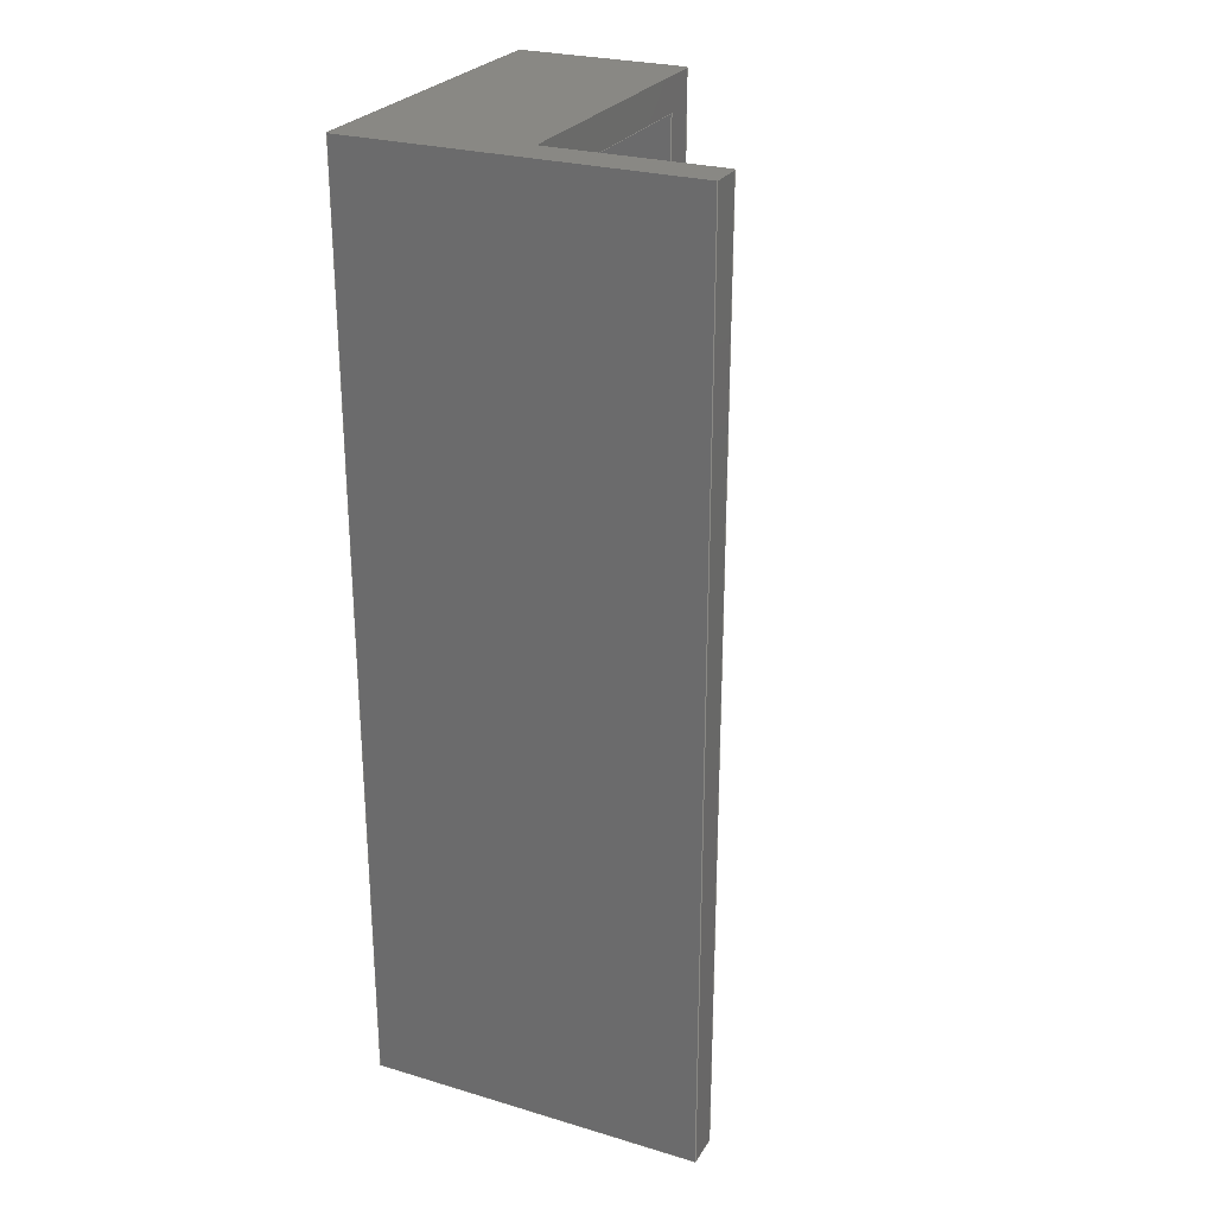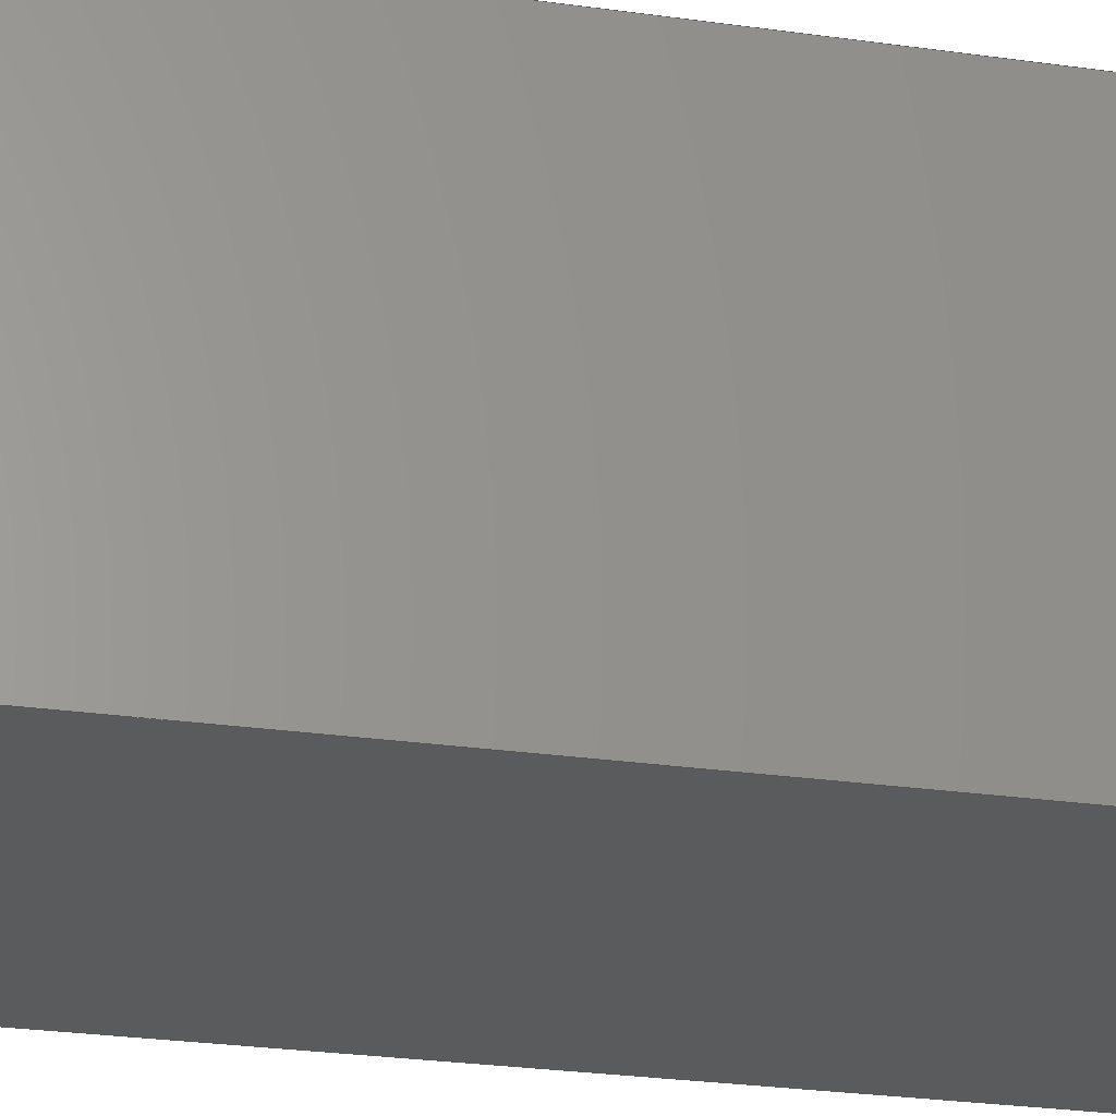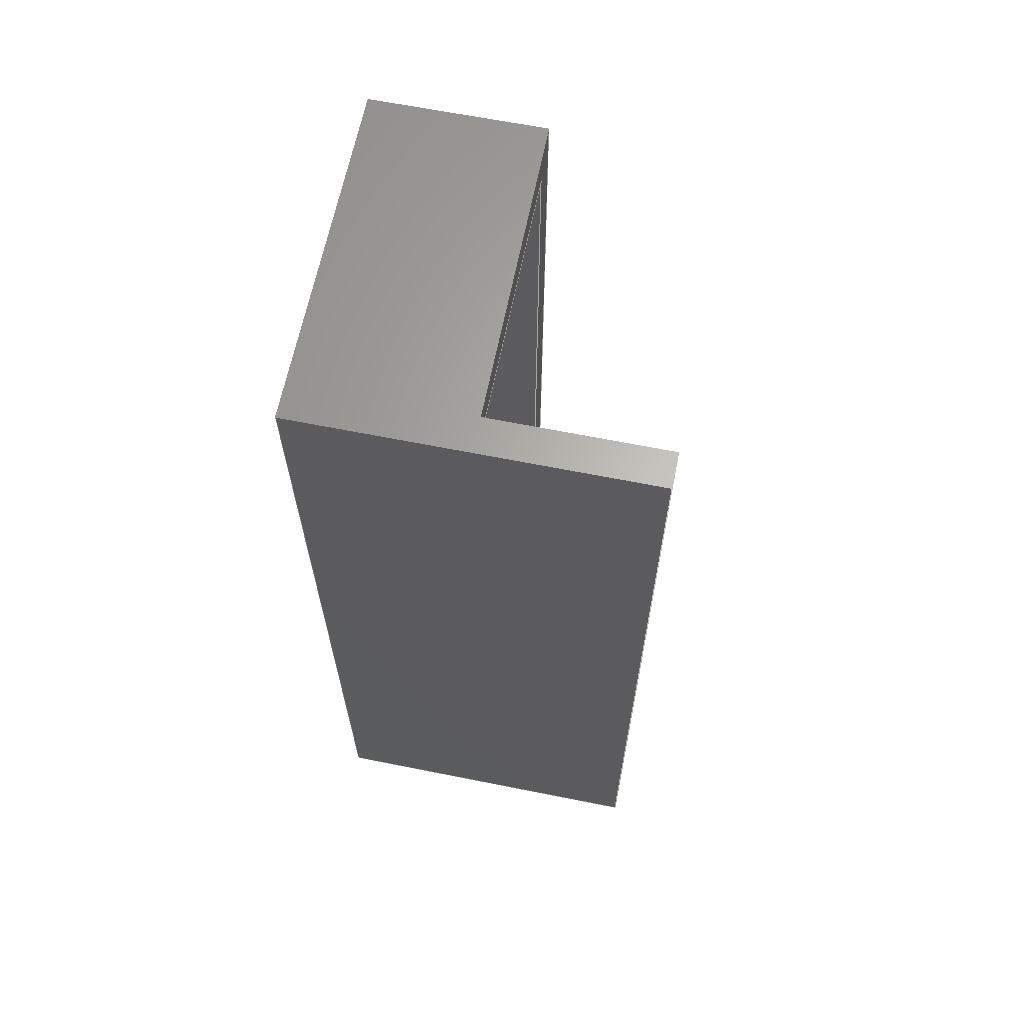
<metadata>
{"format":"step","ext":"step","renderer":"f3d","projection":"perspective","resolution":1024,"background":"white","views":[{"elev":26.4,"azim":115.0,"up":"+Z"},{"elev":-26.2,"azim":77.3,"up":"+Y"},{"elev":64.6,"azim":101.4,"up":"+Z"}]}
</metadata>
<code>
ISO-10303-21;
DATA;
#1=MECHANICAL_DESIGN_GEOMETRIC_PRESENTATION_REPRESENTATION('',(#4),#372);
#2=SHAPE_REPRESENTATION_RELATIONSHIP('SRR','None',#379,#3);
#3=ADVANCED_BREP_SHAPE_REPRESENTATION('',(#5),#371);
#4=STYLED_ITEM('',(#388),#5);
#5=MANIFOLD_SOLID_BREP('Body1',#224);
#6=FACE_OUTER_BOUND('',#18,.T.);
#7=FACE_OUTER_BOUND('',#19,.T.);
#8=FACE_OUTER_BOUND('',#20,.T.);
#9=FACE_OUTER_BOUND('',#21,.T.);
#10=FACE_OUTER_BOUND('',#22,.T.);
#11=FACE_OUTER_BOUND('',#23,.T.);
#12=FACE_OUTER_BOUND('',#24,.T.);
#13=FACE_OUTER_BOUND('',#25,.T.);
#14=FACE_OUTER_BOUND('',#26,.T.);
#15=FACE_OUTER_BOUND('',#27,.T.);
#16=FACE_OUTER_BOUND('',#28,.T.);
#17=FACE_OUTER_BOUND('',#29,.T.);
#18=EDGE_LOOP('',(#140,#141,#142,#143));
#19=EDGE_LOOP('',(#144,#145,#146,#147,#148,#149,#150,#151));
#20=EDGE_LOOP('',(#152,#153,#154,#155));
#21=EDGE_LOOP('',(#156,#157,#158,#159,#160,#161,#162,#163));
#22=EDGE_LOOP('',(#164,#165,#166,#167));
#23=EDGE_LOOP('',(#168,#169,#170,#171));
#24=EDGE_LOOP('',(#172,#173,#174,#175));
#25=EDGE_LOOP('',(#176,#177,#178,#179));
#26=EDGE_LOOP('',(#180,#181,#182,#183));
#27=EDGE_LOOP('',(#184,#185,#186,#187));
#28=EDGE_LOOP('',(#188,#189,#190,#191,#192,#193));
#29=EDGE_LOOP('',(#194,#195,#196,#197,#198,#199));
#30=LINE('',#310,#60);
#31=LINE('',#312,#61);
#32=LINE('',#314,#62);
#33=LINE('',#315,#63);
#34=LINE('',#319,#64);
#35=LINE('',#321,#65);
#36=LINE('',#323,#66);
#37=LINE('',#325,#67);
#38=LINE('',#327,#68);
#39=LINE('',#329,#69);
#40=LINE('',#331,#70);
#41=LINE('',#332,#71);
#42=LINE('',#335,#72);
#43=LINE('',#337,#73);
#44=LINE('',#338,#74);
#45=LINE('',#341,#75);
#46=LINE('',#342,#76);
#47=LINE('',#343,#77);
#48=LINE('',#344,#78);
#49=LINE('',#347,#79);
#50=LINE('',#348,#80);
#51=LINE('',#350,#81);
#52=LINE('',#354,#82);
#53=LINE('',#356,#83);
#54=LINE('',#357,#84);
#55=LINE('',#360,#85);
#56=LINE('',#362,#86);
#57=LINE('',#363,#87);
#58=LINE('',#365,#88);
#59=LINE('',#366,#89);
#60=VECTOR('',#254,1);
#61=VECTOR('',#255,1);
#62=VECTOR('',#256,1);
#63=VECTOR('',#257,1);
#64=VECTOR('',#260,1);
#65=VECTOR('',#261,1);
#66=VECTOR('',#262,1);
#67=VECTOR('',#263,1);
#68=VECTOR('',#264,1);
#69=VECTOR('',#265,1);
#70=VECTOR('',#266,1);
#71=VECTOR('',#267,1);
#72=VECTOR('',#270,1);
#73=VECTOR('',#271,1);
#74=VECTOR('',#272,1);
#75=VECTOR('',#275,1);
#76=VECTOR('',#276,1);
#77=VECTOR('',#277,1);
#78=VECTOR('',#278,1);
#79=VECTOR('',#281,1);
#80=VECTOR('',#282,1);
#81=VECTOR('',#285,1);
#82=VECTOR('',#290,1);
#83=VECTOR('',#291,1);
#84=VECTOR('',#292,1);
#85=VECTOR('',#295,1);
#86=VECTOR('',#296,1);
#87=VECTOR('',#297,1);
#88=VECTOR('',#300,1);
#89=VECTOR('',#301,1);
#90=VERTEX_POINT('',#308);
#91=VERTEX_POINT('',#309);
#92=VERTEX_POINT('',#311);
#93=VERTEX_POINT('',#313);
#94=VERTEX_POINT('',#317);
#95=VERTEX_POINT('',#318);
#96=VERTEX_POINT('',#320);
#97=VERTEX_POINT('',#322);
#98=VERTEX_POINT('',#324);
#99=VERTEX_POINT('',#326);
#100=VERTEX_POINT('',#328);
#101=VERTEX_POINT('',#330);
#102=VERTEX_POINT('',#334);
#103=VERTEX_POINT('',#336);
#104=VERTEX_POINT('',#340);
#105=VERTEX_POINT('',#346);
#106=VERTEX_POINT('',#353);
#107=VERTEX_POINT('',#355);
#108=VERTEX_POINT('',#359);
#109=VERTEX_POINT('',#361);
#110=EDGE_CURVE('',#90,#91,#30,.T.);
#111=EDGE_CURVE('',#91,#92,#31,.T.);
#112=EDGE_CURVE('',#93,#92,#32,.T.);
#113=EDGE_CURVE('',#90,#93,#33,.T.);
#114=EDGE_CURVE('',#94,#95,#34,.T.);
#115=EDGE_CURVE('',#95,#96,#35,.T.);
#116=EDGE_CURVE('',#96,#97,#36,.T.);
#117=EDGE_CURVE('',#98,#97,#37,.T.);
#118=EDGE_CURVE('',#98,#99,#38,.T.);
#119=EDGE_CURVE('',#99,#100,#39,.T.);
#120=EDGE_CURVE('',#100,#101,#40,.T.);
#121=EDGE_CURVE('',#101,#94,#41,.T.);
#122=EDGE_CURVE('',#99,#102,#42,.T.);
#123=EDGE_CURVE('',#102,#103,#43,.T.);
#124=EDGE_CURVE('',#100,#103,#44,.T.);
#125=EDGE_CURVE('',#94,#104,#45,.T.);
#126=EDGE_CURVE('',#104,#102,#46,.T.);
#127=EDGE_CURVE('',#98,#90,#47,.T.);
#128=EDGE_CURVE('',#95,#93,#48,.T.);
#129=EDGE_CURVE('',#101,#105,#49,.T.);
#130=EDGE_CURVE('',#105,#104,#50,.T.);
#131=EDGE_CURVE('',#103,#105,#51,.T.);
#132=EDGE_CURVE('',#106,#92,#52,.T.);
#133=EDGE_CURVE('',#107,#91,#53,.T.);
#134=EDGE_CURVE('',#106,#107,#54,.T.);
#135=EDGE_CURVE('',#108,#106,#55,.T.);
#136=EDGE_CURVE('',#109,#107,#56,.T.);
#137=EDGE_CURVE('',#108,#109,#57,.T.);
#138=EDGE_CURVE('',#96,#108,#58,.T.);
#139=EDGE_CURVE('',#97,#109,#59,.T.);
#140=ORIENTED_EDGE('',*,*,#110,.T.);
#141=ORIENTED_EDGE('',*,*,#111,.T.);
#142=ORIENTED_EDGE('',*,*,#112,.F.);
#143=ORIENTED_EDGE('',*,*,#113,.F.);
#144=ORIENTED_EDGE('',*,*,#114,.T.);
#145=ORIENTED_EDGE('',*,*,#115,.T.);
#146=ORIENTED_EDGE('',*,*,#116,.T.);
#147=ORIENTED_EDGE('',*,*,#117,.F.);
#148=ORIENTED_EDGE('',*,*,#118,.T.);
#149=ORIENTED_EDGE('',*,*,#119,.T.);
#150=ORIENTED_EDGE('',*,*,#120,.T.);
#151=ORIENTED_EDGE('',*,*,#121,.T.);
#152=ORIENTED_EDGE('',*,*,#119,.F.);
#153=ORIENTED_EDGE('',*,*,#122,.T.);
#154=ORIENTED_EDGE('',*,*,#123,.T.);
#155=ORIENTED_EDGE('',*,*,#124,.F.);
#156=ORIENTED_EDGE('',*,*,#125,.T.);
#157=ORIENTED_EDGE('',*,*,#126,.T.);
#158=ORIENTED_EDGE('',*,*,#122,.F.);
#159=ORIENTED_EDGE('',*,*,#118,.F.);
#160=ORIENTED_EDGE('',*,*,#127,.T.);
#161=ORIENTED_EDGE('',*,*,#113,.T.);
#162=ORIENTED_EDGE('',*,*,#128,.F.);
#163=ORIENTED_EDGE('',*,*,#114,.F.);
#164=ORIENTED_EDGE('',*,*,#121,.F.);
#165=ORIENTED_EDGE('',*,*,#129,.T.);
#166=ORIENTED_EDGE('',*,*,#130,.T.);
#167=ORIENTED_EDGE('',*,*,#125,.F.);
#168=ORIENTED_EDGE('',*,*,#120,.F.);
#169=ORIENTED_EDGE('',*,*,#124,.T.);
#170=ORIENTED_EDGE('',*,*,#131,.T.);
#171=ORIENTED_EDGE('',*,*,#129,.F.);
#172=ORIENTED_EDGE('',*,*,#131,.F.);
#173=ORIENTED_EDGE('',*,*,#123,.F.);
#174=ORIENTED_EDGE('',*,*,#126,.F.);
#175=ORIENTED_EDGE('',*,*,#130,.F.);
#176=ORIENTED_EDGE('',*,*,#132,.T.);
#177=ORIENTED_EDGE('',*,*,#111,.F.);
#178=ORIENTED_EDGE('',*,*,#133,.F.);
#179=ORIENTED_EDGE('',*,*,#134,.F.);
#180=ORIENTED_EDGE('',*,*,#135,.T.);
#181=ORIENTED_EDGE('',*,*,#134,.T.);
#182=ORIENTED_EDGE('',*,*,#136,.F.);
#183=ORIENTED_EDGE('',*,*,#137,.F.);
#184=ORIENTED_EDGE('',*,*,#138,.T.);
#185=ORIENTED_EDGE('',*,*,#137,.T.);
#186=ORIENTED_EDGE('',*,*,#139,.F.);
#187=ORIENTED_EDGE('',*,*,#116,.F.);
#188=ORIENTED_EDGE('',*,*,#117,.T.);
#189=ORIENTED_EDGE('',*,*,#139,.T.);
#190=ORIENTED_EDGE('',*,*,#136,.T.);
#191=ORIENTED_EDGE('',*,*,#133,.T.);
#192=ORIENTED_EDGE('',*,*,#110,.F.);
#193=ORIENTED_EDGE('',*,*,#127,.F.);
#194=ORIENTED_EDGE('',*,*,#132,.F.);
#195=ORIENTED_EDGE('',*,*,#135,.F.);
#196=ORIENTED_EDGE('',*,*,#138,.F.);
#197=ORIENTED_EDGE('',*,*,#115,.F.);
#198=ORIENTED_EDGE('',*,*,#128,.T.);
#199=ORIENTED_EDGE('',*,*,#112,.T.);
#200=PLANE('',#238);
#201=PLANE('',#239);
#202=PLANE('',#240);
#203=PLANE('',#241);
#204=PLANE('',#242);
#205=PLANE('',#243);
#206=PLANE('',#244);
#207=PLANE('',#245);
#208=PLANE('',#246);
#209=PLANE('',#247);
#210=PLANE('',#248);
#211=PLANE('',#249);
#212=ADVANCED_FACE('',(#6),#200,.T.);
#213=ADVANCED_FACE('',(#7),#201,.T.);
#214=ADVANCED_FACE('',(#8),#202,.F.);
#215=ADVANCED_FACE('',(#9),#203,.F.);
#216=ADVANCED_FACE('',(#10),#204,.F.);
#217=ADVANCED_FACE('',(#11),#205,.F.);
#218=ADVANCED_FACE('',(#12),#206,.F.);
#219=ADVANCED_FACE('',(#13),#207,.T.);
#220=ADVANCED_FACE('',(#14),#208,.T.);
#221=ADVANCED_FACE('',(#15),#209,.T.);
#222=ADVANCED_FACE('',(#16),#210,.T.);
#223=ADVANCED_FACE('',(#17),#211,.F.);
#224=CLOSED_SHELL('',(#212,#213,#214,#215,#216,#217,#218,#219,#220,#221,
#222,#223));
#225=DERIVED_UNIT_ELEMENT(#227,1);
#226=DERIVED_UNIT_ELEMENT(#374,3);
#227=(
MASS_UNIT()
NAMED_UNIT(*)
SI_UNIT(.KILO.,.GRAM.)
);
#228=DERIVED_UNIT((#225,#226));
#229=MEASURE_REPRESENTATION_ITEM('density measure',
POSITIVE_RATIO_MEASURE(7850),#228);
#230=PROPERTY_DEFINITION_REPRESENTATION(#235,#232);
#231=PROPERTY_DEFINITION_REPRESENTATION(#236,#233);
#232=REPRESENTATION('material name',(#234),#371);
#233=REPRESENTATION('density',(#229),#371);
#234=DESCRIPTIVE_REPRESENTATION_ITEM('Steel','Steel');
#235=PROPERTY_DEFINITION('material property','material name',#381);
#236=PROPERTY_DEFINITION('material property','density of part',#381);
#237=AXIS2_PLACEMENT_3D('placement',#306,#250,#251);
#238=AXIS2_PLACEMENT_3D('',#307,#252,#253);
#239=AXIS2_PLACEMENT_3D('',#316,#258,#259);
#240=AXIS2_PLACEMENT_3D('',#333,#268,#269);
#241=AXIS2_PLACEMENT_3D('',#339,#273,#274);
#242=AXIS2_PLACEMENT_3D('',#345,#279,#280);
#243=AXIS2_PLACEMENT_3D('',#349,#283,#284);
#244=AXIS2_PLACEMENT_3D('',#351,#286,#287);
#245=AXIS2_PLACEMENT_3D('',#352,#288,#289);
#246=AXIS2_PLACEMENT_3D('',#358,#293,#294);
#247=AXIS2_PLACEMENT_3D('',#364,#298,#299);
#248=AXIS2_PLACEMENT_3D('',#367,#302,#303);
#249=AXIS2_PLACEMENT_3D('',#368,#304,#305);
#250=DIRECTION('axis',(0,0,1));
#251=DIRECTION('refdir',(1,0,0));
#252=DIRECTION('center_axis',(0,1,0));
#253=DIRECTION('ref_axis',(1,0,0));
#254=DIRECTION('',(1,0,0));
#255=DIRECTION('',(0,0,-1));
#256=DIRECTION('',(1,0,0));
#257=DIRECTION('',(0,0,-1));
#258=DIRECTION('center_axis',(0,1,0));
#259=DIRECTION('ref_axis',(-1,0,0));
#260=DIRECTION('',(0,0,-1));
#261=DIRECTION('',(-1,0,0));
#262=DIRECTION('',(0,0,1));
#263=DIRECTION('',(-1,0,0));
#264=DIRECTION('',(0,0,-1));
#265=DIRECTION('',(-1,0,0));
#266=DIRECTION('',(0,0,-1));
#267=DIRECTION('',(1,0,0));
#268=DIRECTION('center_axis',(0,0,1));
#269=DIRECTION('ref_axis',(-1,0,0));
#270=DIRECTION('',(0,-1,0));
#271=DIRECTION('',(-1,0,0));
#272=DIRECTION('',(0,-1,0));
#273=DIRECTION('center_axis',(1,0,0));
#274=DIRECTION('ref_axis',(0,0,1));
#275=DIRECTION('',(0,-1,0));
#276=DIRECTION('',(0,0,1));
#277=DIRECTION('',(0,1,0));
#278=DIRECTION('',(0,1,0));
#279=DIRECTION('center_axis',(0,0,-1));
#280=DIRECTION('ref_axis',(1,0,0));
#281=DIRECTION('',(0,-1,0));
#282=DIRECTION('',(1,0,0));
#283=DIRECTION('center_axis',(-1,0,0));
#284=DIRECTION('ref_axis',(0,0,-1));
#285=DIRECTION('',(0,0,-1));
#286=DIRECTION('center_axis',(0,-1,0));
#287=DIRECTION('ref_axis',(0,0,-1));
#288=DIRECTION('center_axis',(1,0,0));
#289=DIRECTION('ref_axis',(0,1,0));
#290=DIRECTION('',(0,1,0));
#291=DIRECTION('',(0,1,0));
#292=DIRECTION('',(0,0,1));
#293=DIRECTION('center_axis',(0,-1,0));
#294=DIRECTION('ref_axis',(1,0,0));
#295=DIRECTION('',(1,0,0));
#296=DIRECTION('',(1,0,0));
#297=DIRECTION('',(0,0,1));
#298=DIRECTION('center_axis',(-1,0,0));
#299=DIRECTION('ref_axis',(0,-1,0));
#300=DIRECTION('',(0,-1,0));
#301=DIRECTION('',(0,-1,0));
#302=DIRECTION('center_axis',(0,0,1));
#303=DIRECTION('ref_axis',(1,0,0));
#304=DIRECTION('center_axis',(0,0,1));
#305=DIRECTION('ref_axis',(1,0,0));
#306=CARTESIAN_POINT('',(0,0,0));
#307=CARTESIAN_POINT('Origin',(-0.2,2,5.5));
#308=CARTESIAN_POINT('',(-0.2,2,5.5));
#309=CARTESIAN_POINT('',(0,2,5.5));
#310=CARTESIAN_POINT('',(-0.2,2,5.5));
#311=CARTESIAN_POINT('',(0,2,0));
#312=CARTESIAN_POINT('',(0,2,5.5));
#313=CARTESIAN_POINT('',(-0.2,2,0));
#314=CARTESIAN_POINT('',(-0.2,2,0));
#315=CARTESIAN_POINT('',(-0.2,2,5.5));
#316=CARTESIAN_POINT('Origin',(0,1,0));
#317=CARTESIAN_POINT('',(-0.2,1,0.2));
#318=CARTESIAN_POINT('',(-0.2,1,0));
#319=CARTESIAN_POINT('',(-0.2,1,2.75));
#320=CARTESIAN_POINT('',(-2,1,0));
#321=CARTESIAN_POINT('',(0,1,0));
#322=CARTESIAN_POINT('',(-2,1,5.5));
#323=CARTESIAN_POINT('',(-2,1,0));
#324=CARTESIAN_POINT('',(-0.2,1,5.5));
#325=CARTESIAN_POINT('',(0,1,5.5));
#326=CARTESIAN_POINT('',(-0.2,1,5.3));
#327=CARTESIAN_POINT('',(-0.2,1,2.75));
#328=CARTESIAN_POINT('',(-1.8,1,5.3));
#329=CARTESIAN_POINT('',(-0.1,1,5.3));
#330=CARTESIAN_POINT('',(-1.8,1,0.2));
#331=CARTESIAN_POINT('',(-1.8,1,2.65));
#332=CARTESIAN_POINT('',(-0.9,1,0.2));
#333=CARTESIAN_POINT('Origin',(-0.2,1,5.3));
#334=CARTESIAN_POINT('',(-0.2,0.05,5.3));
#335=CARTESIAN_POINT('',(-0.2,1,5.3));
#336=CARTESIAN_POINT('',(-1.8,0.05,5.3));
#337=CARTESIAN_POINT('',(-1.8,0.05,5.3));
#338=CARTESIAN_POINT('',(-1.8,1,5.3));
#339=CARTESIAN_POINT('Origin',(-0.2,1,0.2));
#340=CARTESIAN_POINT('',(-0.2,0.05,0.2));
#341=CARTESIAN_POINT('',(-0.2,1,0.2));
#342=CARTESIAN_POINT('',(-0.2,0.05,5.3));
#343=CARTESIAN_POINT('',(-0.2,1,5.5));
#344=CARTESIAN_POINT('',(-0.2,1,0));
#345=CARTESIAN_POINT('Origin',(-1.8,1,0.2));
#346=CARTESIAN_POINT('',(-1.8,0.05,0.2));
#347=CARTESIAN_POINT('',(-1.8,1,0.2));
#348=CARTESIAN_POINT('',(-0.2,0.05,0.2));
#349=CARTESIAN_POINT('Origin',(-1.8,1,5.3));
#350=CARTESIAN_POINT('',(-1.8,0.05,0.2));
#351=CARTESIAN_POINT('Origin',(-1,0.05,2.75));
#352=CARTESIAN_POINT('Origin',(0,0,0));
#353=CARTESIAN_POINT('',(0,0,0));
#354=CARTESIAN_POINT('',(0,0,0));
#355=CARTESIAN_POINT('',(0,0,5.5));
#356=CARTESIAN_POINT('',(0,0,5.5));
#357=CARTESIAN_POINT('',(0,0,0));
#358=CARTESIAN_POINT('Origin',(-2,0,0));
#359=CARTESIAN_POINT('',(-2,0,0));
#360=CARTESIAN_POINT('',(-2,0,0));
#361=CARTESIAN_POINT('',(-2,0,5.5));
#362=CARTESIAN_POINT('',(-2,0,5.5));
#363=CARTESIAN_POINT('',(-2,0,0));
#364=CARTESIAN_POINT('Origin',(-2,1,0));
#365=CARTESIAN_POINT('',(-2,1,0));
#366=CARTESIAN_POINT('',(-2,1,5.5));
#367=CARTESIAN_POINT('Origin',(-1,0.5,5.5));
#368=CARTESIAN_POINT('Origin',(-1,0.5,0));
#369=UNCERTAINTY_MEASURE_WITH_UNIT(LENGTH_MEASURE(0.001),#373,
'DISTANCE_ACCURACY_VALUE',
'Maximum model space distance between geometric entities at asserted c
onnectivities');
#370=UNCERTAINTY_MEASURE_WITH_UNIT(LENGTH_MEASURE(0.001),#373,
'DISTANCE_ACCURACY_VALUE',
'Maximum model space distance between geometric entities at asserted c
onnectivities');
#371=(
GEOMETRIC_REPRESENTATION_CONTEXT(3)
GLOBAL_UNCERTAINTY_ASSIGNED_CONTEXT((#369))
GLOBAL_UNIT_ASSIGNED_CONTEXT((#373,#375,#376))
REPRESENTATION_CONTEXT('','3D')
);
#372=(
GEOMETRIC_REPRESENTATION_CONTEXT(3)
GLOBAL_UNCERTAINTY_ASSIGNED_CONTEXT((#370))
GLOBAL_UNIT_ASSIGNED_CONTEXT((#373,#375,#376))
REPRESENTATION_CONTEXT('','3D')
);
#373=(
LENGTH_UNIT()
NAMED_UNIT(*)
SI_UNIT(.CENTI.,.METRE.)
);
#374=(
LENGTH_UNIT()
NAMED_UNIT(*)
SI_UNIT($,.METRE.)
);
#375=(
NAMED_UNIT(*)
PLANE_ANGLE_UNIT()
SI_UNIT($,.RADIAN.)
);
#376=(
NAMED_UNIT(*)
SI_UNIT($,.STERADIAN.)
SOLID_ANGLE_UNIT()
);
#377=SHAPE_DEFINITION_REPRESENTATION(#378,#379);
#378=PRODUCT_DEFINITION_SHAPE('',$,#381);
#379=SHAPE_REPRESENTATION('',(#237),#371);
#380=PRODUCT_DEFINITION_CONTEXT('part definition',#385,'design');
#381=PRODUCT_DEFINITION('STORAGE DR','STORAGE DR v1',#382,#380);
#382=PRODUCT_DEFINITION_FORMATION('',$,#387);
#383=PRODUCT_RELATED_PRODUCT_CATEGORY('STORAGE DR v1','STORAGE DR v1',(#387));
#384=APPLICATION_PROTOCOL_DEFINITION('international standard',
'automotive_design',2009,#385);
#385=APPLICATION_CONTEXT(
'Core Data for Automotive Mechanical Design Process');
#386=PRODUCT_CONTEXT('part definition',#385,'mechanical');
#387=PRODUCT('STORAGE DR','STORAGE DR v1',$,(#386));
#388=PRESENTATION_STYLE_ASSIGNMENT((#389));
#389=SURFACE_STYLE_USAGE(.BOTH.,#390);
#390=SURFACE_SIDE_STYLE('',(#391));
#391=SURFACE_STYLE_FILL_AREA(#392);
#392=FILL_AREA_STYLE('Cherry',(#393));
#393=FILL_AREA_STYLE_COLOUR('Cherry',#394);
#394=COLOUR_RGB('Cherry',0,0,0);
ENDSEC;
END-ISO-10303-21;

</code>
